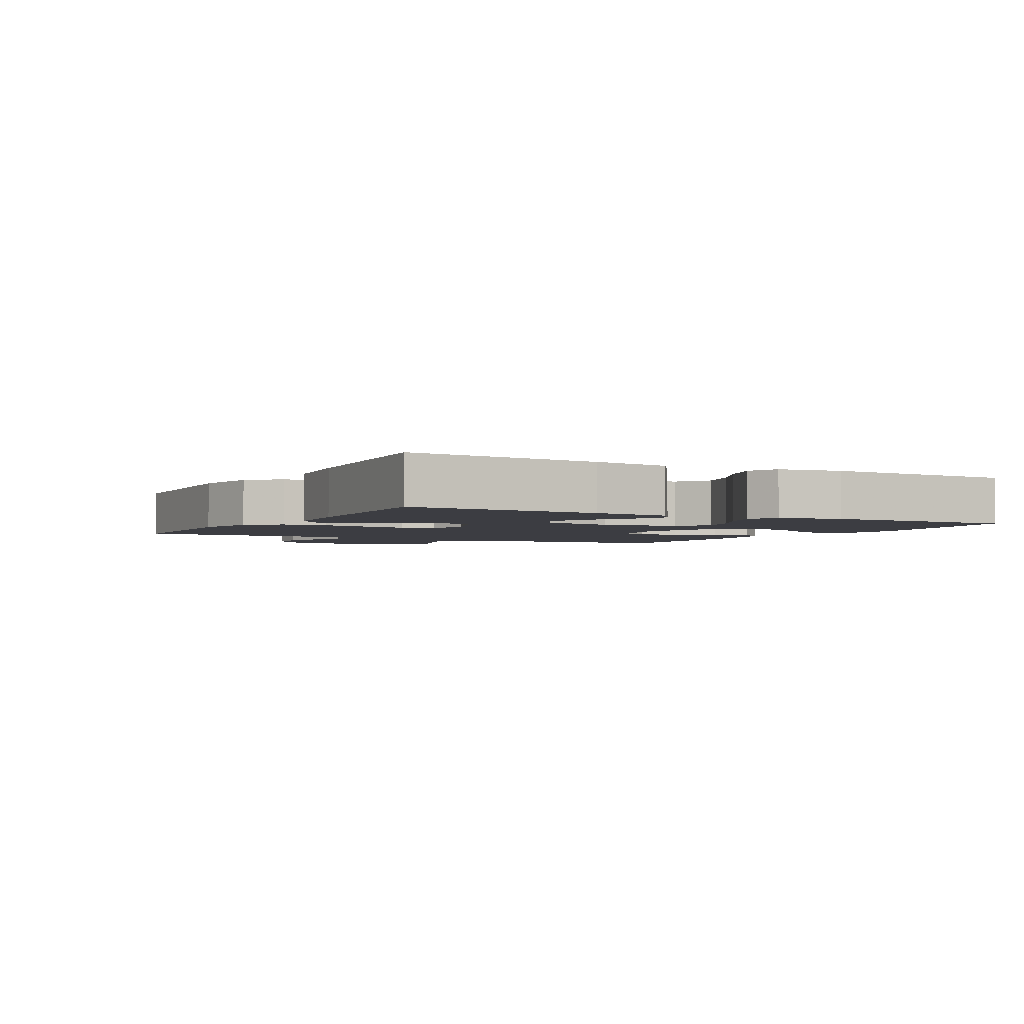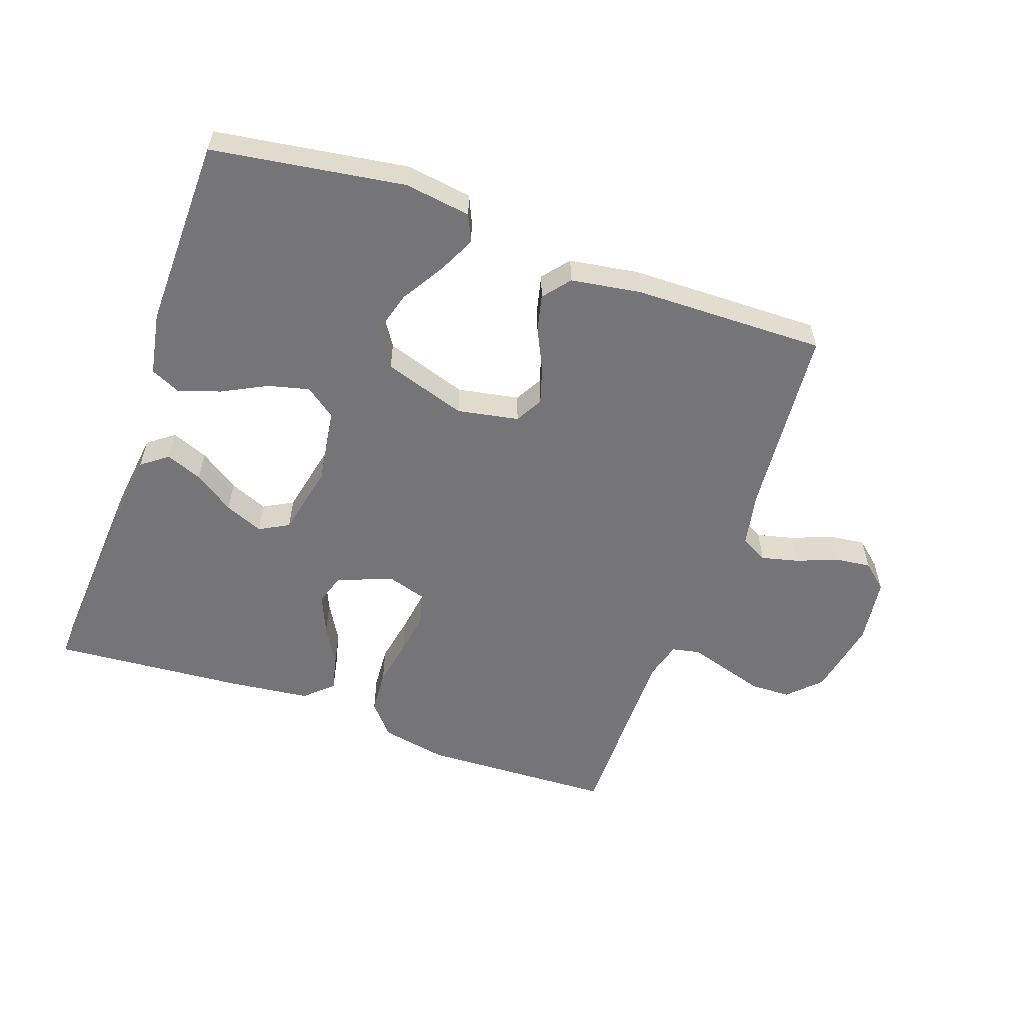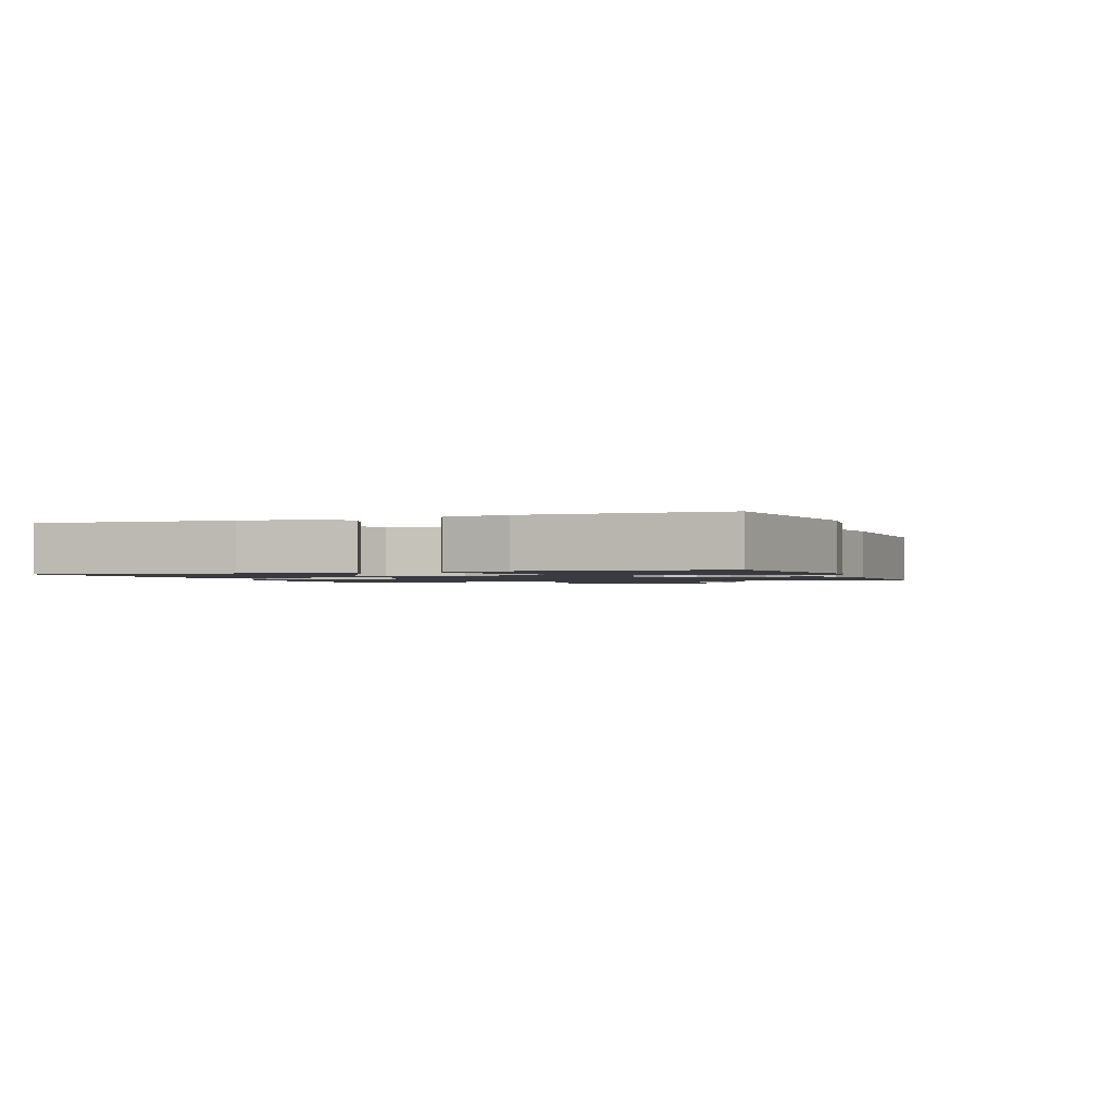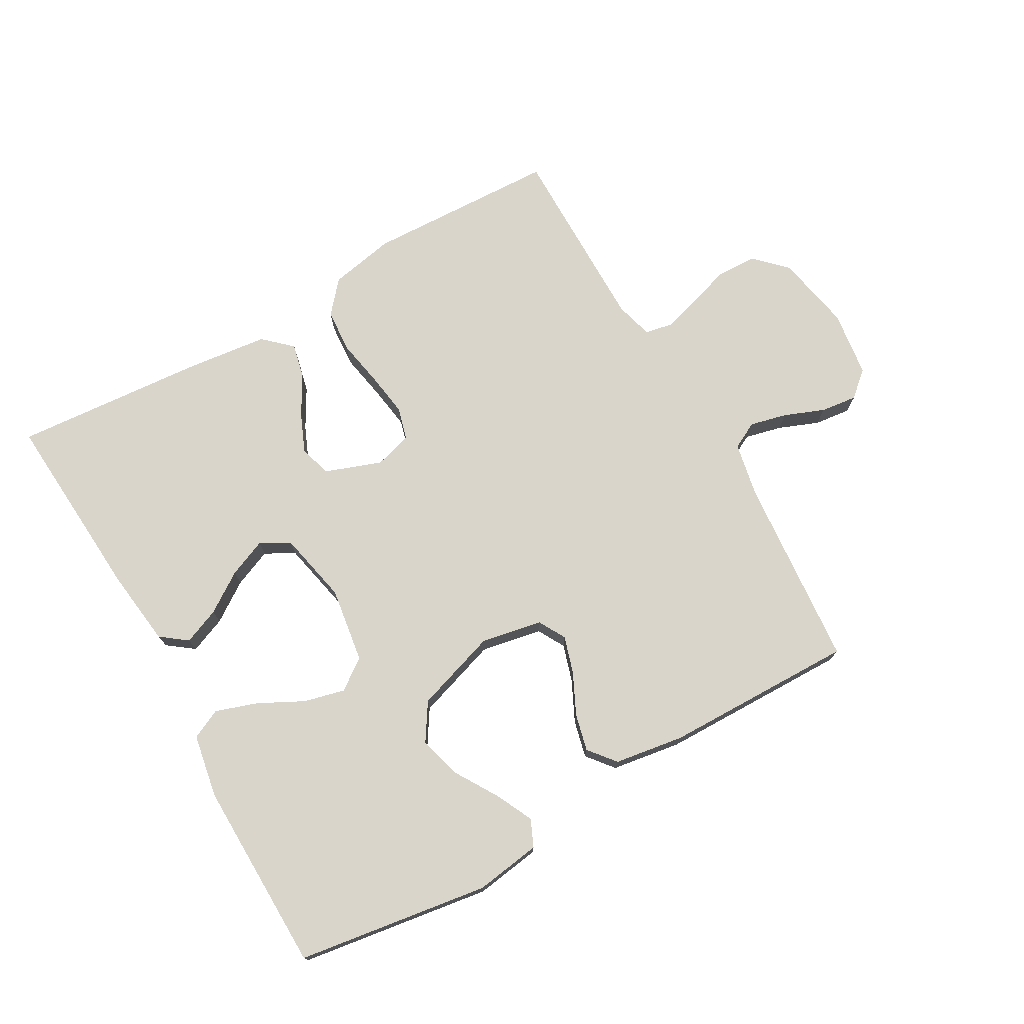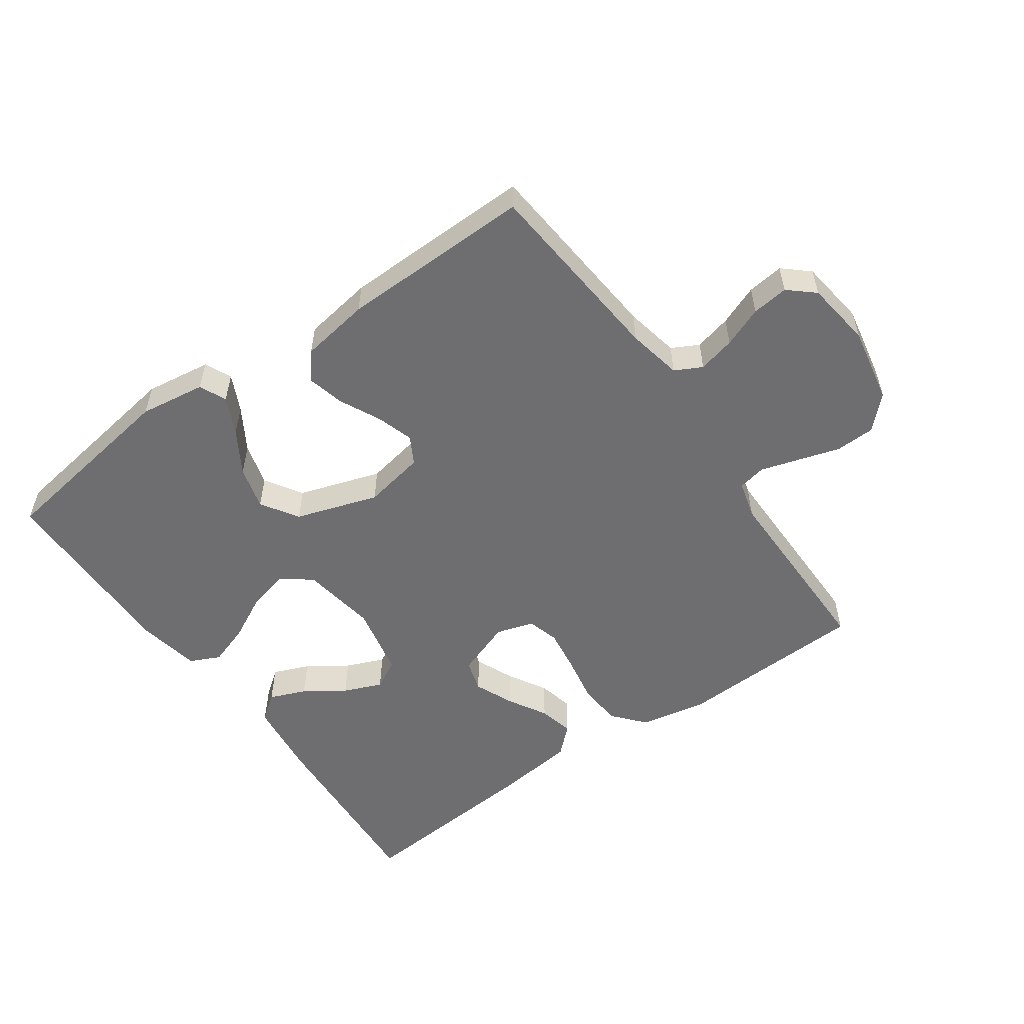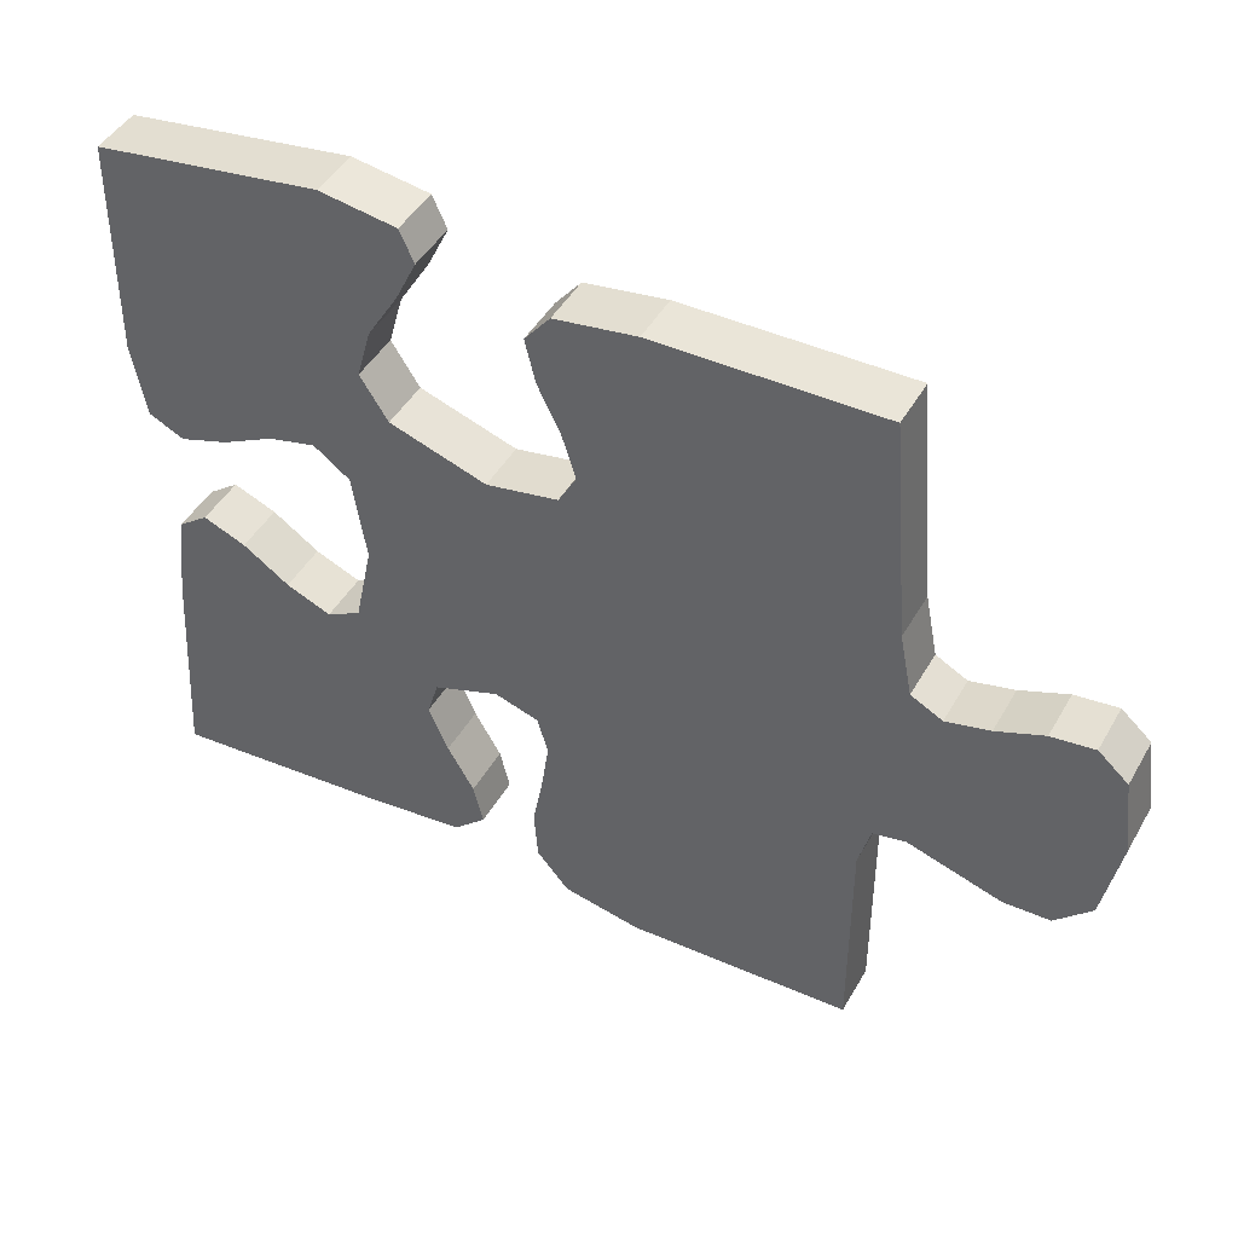
<metadata>
{"format":"obj","ext":"obj","renderer":"f3d","projection":"perspective","resolution":1024,"background":"white","views":[{"elev":-2.9,"azim":-118.7,"up":"+Y"},{"elev":-56.6,"azim":-19.5,"up":"+Y"},{"elev":-1.4,"azim":-69.6,"up":"+Y"},{"elev":74.3,"azim":-29.7,"up":"+Y"},{"elev":-54.4,"azim":35.3,"up":"+Y"},{"elev":45.6,"azim":28.3,"up":"+Z"}]}
</metadata>
<code>
v -0.5 0.07 0.5
v -0.2 0.07 0.545
v -0.097 0.07 0.53
v -0.078 0.07 0.488
v -0.106 0.07 0.43
v -0.147 0.07 0.363
v -0.166 0.07 0.295
v -0.129 0.07 0.237
v 0 0.07 0.195
v 0.096 0.07 0.213
v 0.12 0.07 0.256
v 0.102 0.07 0.314
v 0.071 0.07 0.378
v 0.057 0.07 0.436
v 0.091 0.07 0.478
v 0.2 0.07 0.495
v 0.5 0.07 0.5
v 0.526 0.07 0.2
v 0.543 0.07 0.115
v 0.585 0.07 0.093
v 0.643 0.07 0.107
v 0.706 0.07 0.132
v 0.763 0.07 0.139
v 0.803 0.07 0.104
v 0.817 0.07 0
v 0.794 0.07 -0.12
v 0.746 0.07 -0.168
v 0.684 0.07 -0.17
v 0.618 0.07 -0.15
v 0.559 0.07 -0.132
v 0.515 0.07 -0.141
v 0.499 0.07 -0.2
v 0.5 0.07 -0.5
v 0.2 0.07 -0.512
v 0.097 0.07 -0.492
v 0.054 0.07 -0.442
v 0.049 0.07 -0.373
v 0.063 0.07 -0.298
v 0.073 0.07 -0.23
v 0.059 0.07 -0.18
v 0 0.07 -0.162
v -0.088 0.07 -0.194
v -0.103 0.07 -0.244
v -0.077 0.07 -0.305
v -0.042 0.07 -0.366
v -0.029 0.07 -0.421
v -0.072 0.07 -0.461
v -0.2 0.07 -0.476
v -0.5 0.07 -0.5
v -0.48 0.07 -0.2
v -0.465 0.07 -0.079
v -0.424 0.07 -0.048
v -0.367 0.07 -0.071
v -0.305 0.07 -0.113
v -0.245 0.07 -0.138
v -0.199 0.07 -0.113
v -0.175 0.07 0
v -0.193 0.07 0.118
v -0.241 0.07 0.153
v -0.305 0.07 0.137
v -0.375 0.07 0.101
v -0.44 0.07 0.079
v -0.487 0.07 0.101
v -0.505 0.07 0.2
v -0.5 0 0.5
v -0.2 0 0.545
v -0.097 0 0.53
v -0.078 0 0.488
v -0.106 0 0.43
v -0.147 0 0.363
v -0.166 0 0.295
v -0.129 0 0.237
v 0 0 0.195
v 0.096 0 0.213
v 0.12 0 0.256
v 0.102 0 0.314
v 0.071 0 0.378
v 0.057 0 0.436
v 0.091 0 0.478
v 0.2 0 0.495
v 0.5 0 0.5
v 0.526 0 0.2
v 0.543 0 0.115
v 0.585 0 0.093
v 0.643 0 0.107
v 0.706 0 0.132
v 0.763 0 0.139
v 0.803 0 0.104
v 0.817 0 0
v 0.794 0 -0.12
v 0.746 0 -0.168
v 0.684 0 -0.17
v 0.618 0 -0.15
v 0.559 0 -0.132
v 0.515 0 -0.141
v 0.499 0 -0.2
v 0.5 0 -0.5
v 0.2 0 -0.512
v 0.097 0 -0.492
v 0.054 0 -0.442
v 0.049 0 -0.373
v 0.063 0 -0.298
v 0.073 0 -0.23
v 0.059 0 -0.18
v 0 0 -0.162
v -0.088 0 -0.194
v -0.103 0 -0.244
v -0.077 0 -0.305
v -0.042 0 -0.366
v -0.029 0 -0.421
v -0.072 0 -0.461
v -0.2 0 -0.476
v -0.5 0 -0.5
v -0.48 0 -0.2
v -0.465 0 -0.079
v -0.424 0 -0.048
v -0.367 0 -0.071
v -0.305 0 -0.113
v -0.245 0 -0.138
v -0.199 0 -0.113
v -0.175 0 0
v -0.193 0 0.118
v -0.241 0 0.153
v -0.305 0 0.137
v -0.375 0 0.101
v -0.44 0 0.079
v -0.487 0 0.101
v -0.505 0 0.2
f 4 5 6
f 3 4 6
f 2 3 6
f 1 2 6
f 64 1 6
f 63 64 6
f 62 63 6
f 61 62 6
f 60 61 6
f 59 60 6 7
f 58 59 7 8
f 57 58 8 9
f 56 57 9 10
f 52 53 54
f 51 52 54
f 50 51 54
f 49 50 54
f 48 49 54
f 47 48 54
f 46 47 54
f 45 46 54
f 44 45 54
f 43 44 54 55
f 42 43 55 56
f 36 37 38
f 35 36 38
f 34 35 38
f 33 34 38
f 32 33 38
f 31 32 38 39
f 30 31 39 40
f 28 29 30
f 27 28 30
f 26 27 30
f 25 26 30
f 24 25 30
f 23 24 30
f 22 23 30
f 21 22 30
f 30 40 41
f 21 30 41
f 20 21 41
f 16 17 18
f 15 16 18
f 14 15 18
f 13 14 18
f 12 13 18
f 11 12 18 19
f 20 41 42
f 19 20 42
f 11 19 42
f 10 11 42
f 10 42 56
f 70 69 68
f 70 68 67
f 70 67 66
f 70 66 65
f 70 65 128
f 70 128 127
f 70 127 126
f 70 126 125
f 70 125 124
f 71 70 124 123
f 72 71 123 122
f 73 72 122 121
f 74 73 121 120
f 118 117 116
f 118 116 115
f 118 115 114
f 118 114 113
f 118 113 112
f 118 112 111
f 118 111 110
f 118 110 109
f 118 109 108
f 119 118 108 107
f 120 119 107 106
f 102 101 100
f 102 100 99
f 102 99 98
f 102 98 97
f 102 97 96
f 103 102 96 95
f 104 103 95 94
f 94 93 92
f 94 92 91
f 94 91 90
f 94 90 89
f 94 89 88
f 94 88 87
f 94 87 86
f 94 86 85
f 105 104 94
f 105 94 85
f 105 85 84
f 82 81 80
f 82 80 79
f 82 79 78
f 82 78 77
f 82 77 76
f 83 82 76 75
f 106 105 84
f 106 84 83
f 106 83 75
f 106 75 74
f 120 106 74
f 1 65 66 2
f 2 66 67 3
f 3 67 68 4
f 4 68 69 5
f 5 69 70 6
f 6 70 71 7
f 7 71 72 8
f 8 72 73 9
f 9 73 74 10
f 10 74 75 11
f 11 75 76 12
f 12 76 77 13
f 13 77 78 14
f 14 78 79 15
f 15 79 80 16
f 16 80 81 17
f 17 81 82 18
f 18 82 83 19
f 19 83 84 20
f 20 84 85 21
f 21 85 86 22
f 22 86 87 23
f 23 87 88 24
f 24 88 89 25
f 25 89 90 26
f 26 90 91 27
f 27 91 92 28
f 28 92 93 29
f 29 93 94 30
f 30 94 95 31
f 31 95 96 32
f 32 96 97 33
f 33 97 98 34
f 34 98 99 35
f 35 99 100 36
f 36 100 101 37
f 37 101 102 38
f 38 102 103 39
f 39 103 104 40
f 40 104 105 41
f 41 105 106 42
f 42 106 107 43
f 43 107 108 44
f 44 108 109 45
f 45 109 110 46
f 46 110 111 47
f 47 111 112 48
f 48 112 113 49
f 49 113 114 50
f 50 114 115 51
f 51 115 116 52
f 52 116 117 53
f 53 117 118 54
f 54 118 119 55
f 55 119 120 56
f 56 120 121 57
f 57 121 122 58
f 58 122 123 59
f 59 123 124 60
f 60 124 125 61
f 61 125 126 62
f 62 126 127 63
f 63 127 128 64
f 64 128 65 1

</code>
